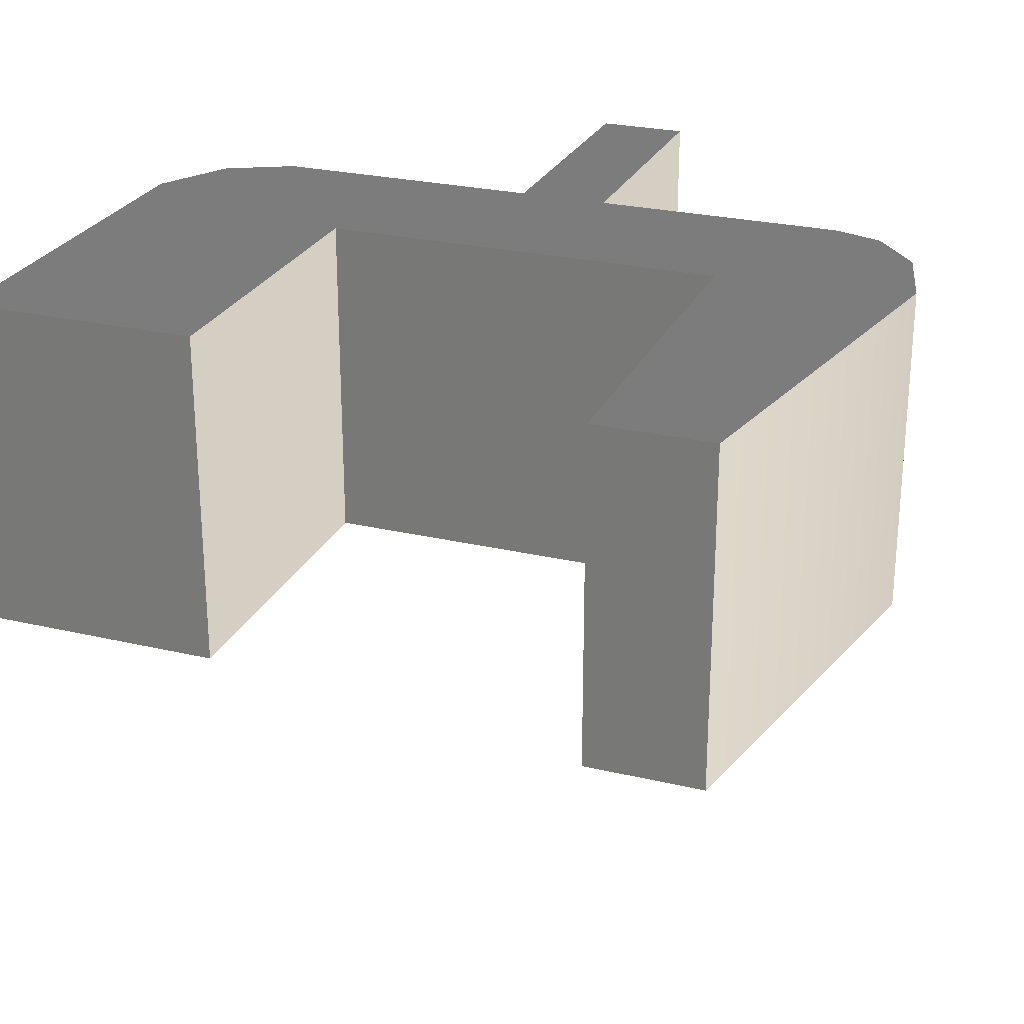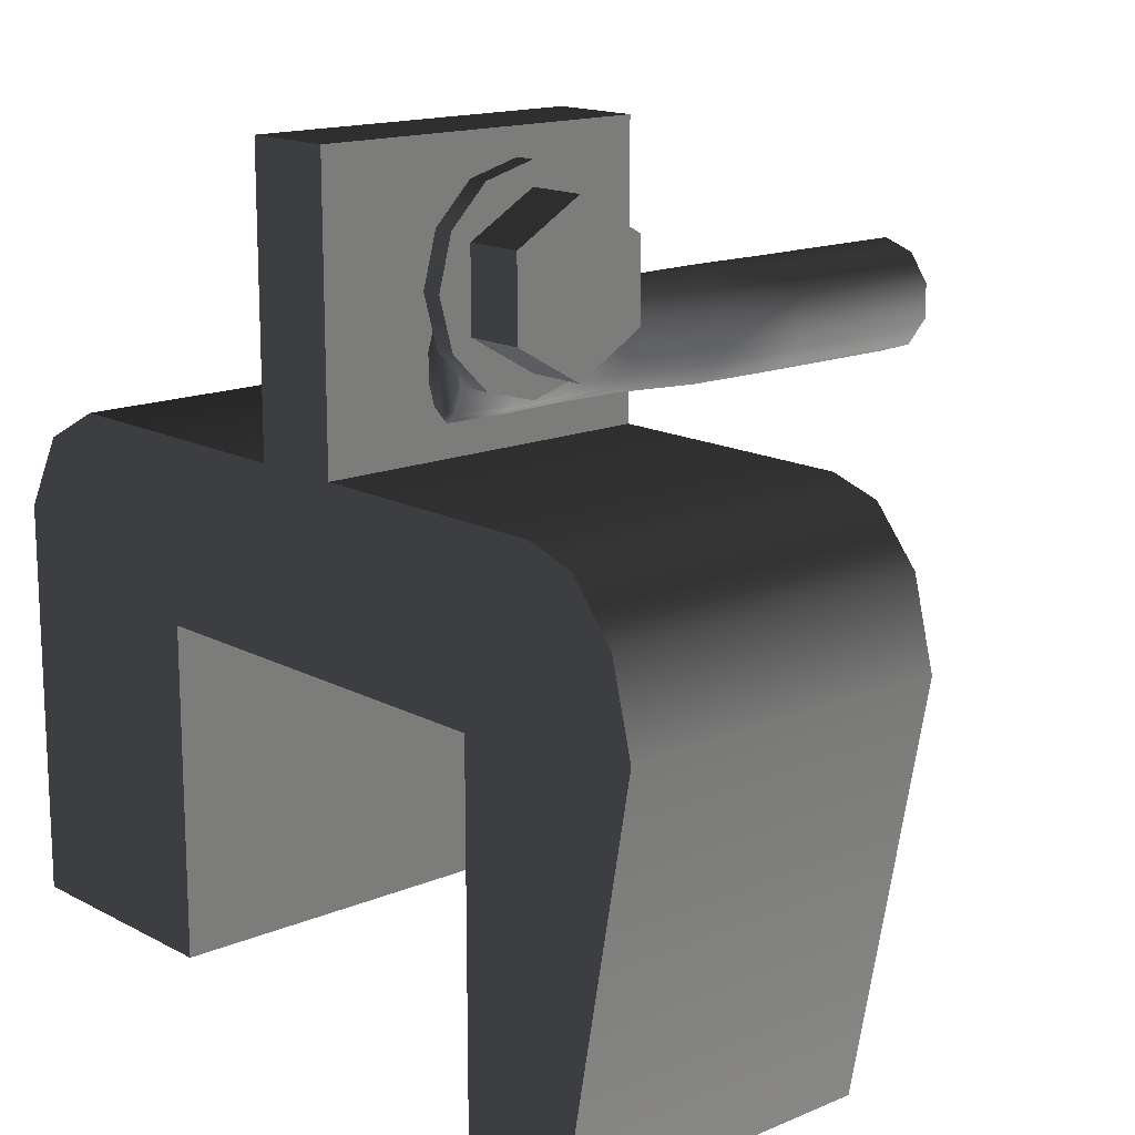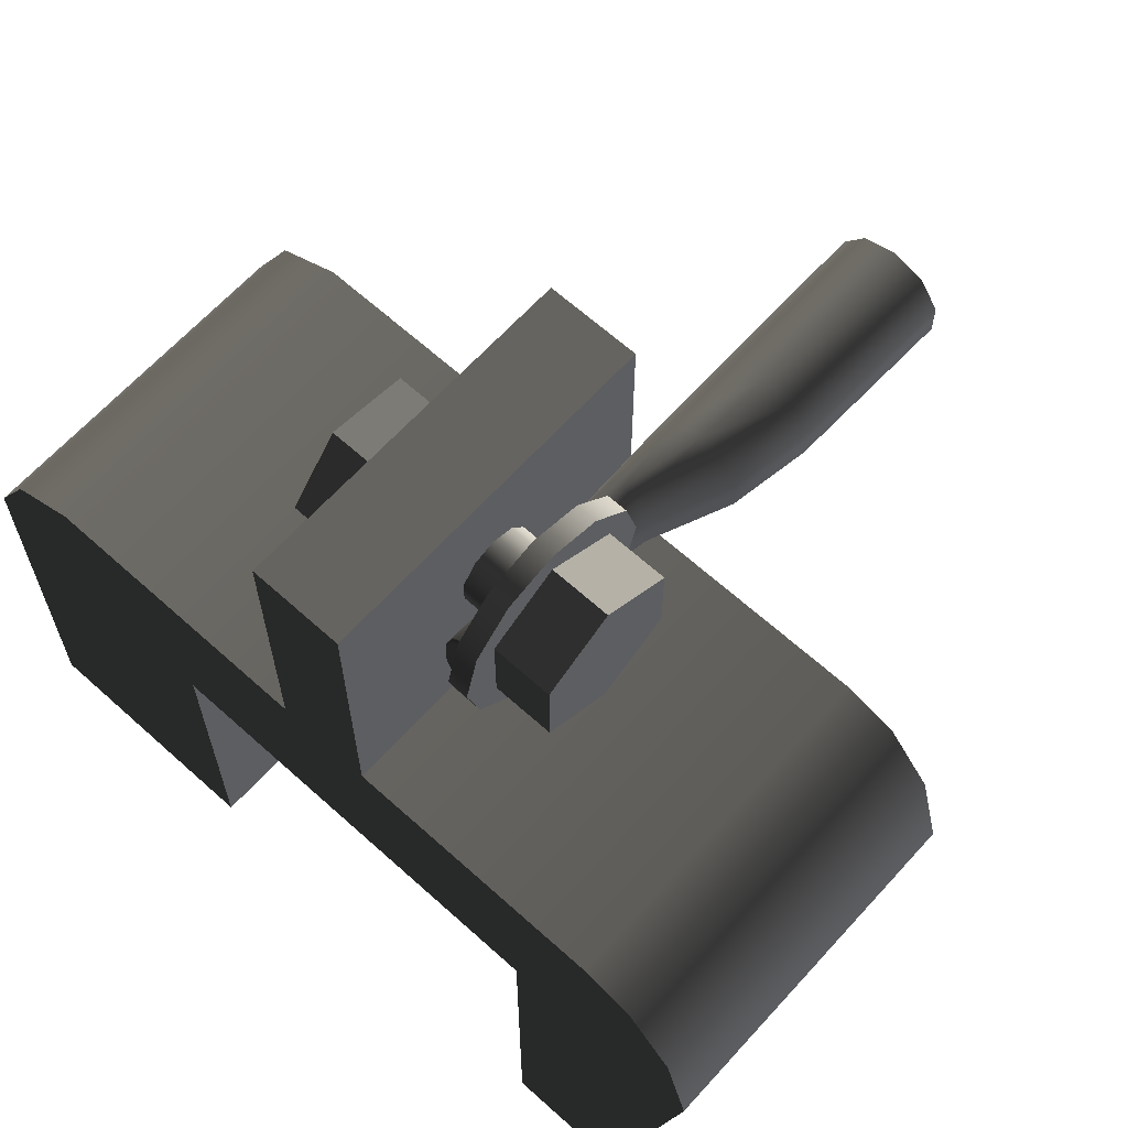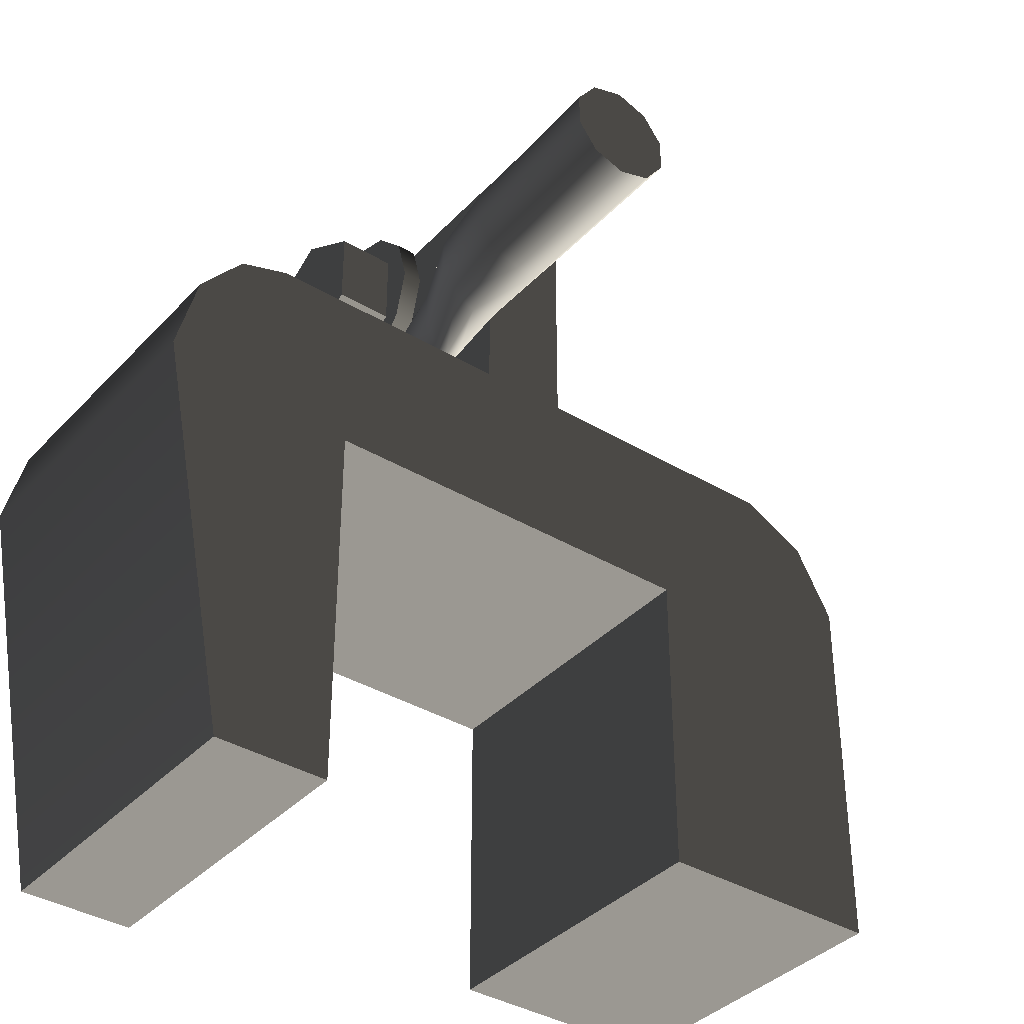
<metadata>
{"format":"obj","ext":"obj","renderer":"f3d","projection":"perspective","resolution":1024,"background":"white","views":[{"elev":25.8,"azim":20.6,"up":"+Z"},{"elev":15.3,"azim":48.3,"up":"+Y"},{"elev":64.7,"azim":42.2,"up":"+Y"},{"elev":-37.6,"azim":142.6,"up":"+Y"}]}
</metadata>
<code>
v -0.004658 0.01651 0.03668
v -0.004658 0.01651 -0.003322
v -0.004658 0.04935 -0.003317
v -0.004658 0.04934 0.03668
v -0.04962 0.003788 -0.003324
v -0.04962 -0.04242 0.03667
v -0.04962 -0.04241 -0.00333
v -0.04962 0.003782 0.03668
v -0.04474 0.0125 0.03668
v -0.04474 0.01251 -0.003322
v -0.0369 0.01651 0.03668
v -0.0369 0.01651 -0.003322
v -0.004658 0.01651 -0.003322
v -0.004658 0.01651 0.03668
v -0.02145 -0.004179 -0.003325
v -0.02145 -0.04241 -0.00333
v -0.02145 -0.04242 0.03667
v -0.02145 -0.004185 0.03668
v 0.02655 -0.004179 -0.003325
v -0.02145 -0.004179 -0.003325
v -0.02145 -0.004185 0.03668
v 0.02655 -0.004185 0.03668
v 0.02655 -0.04946 -0.003331
v 0.02655 -0.004179 -0.003325
v 0.02655 -0.004185 0.03668
v 0.02655 -0.04947 0.03667
v 0.04032 -0.04946 -0.003331
v 0.02655 -0.04946 -0.003331
v 0.02655 -0.04947 0.03667
v 0.04032 -0.04947 0.03667
v 0.04962 -0.001481 -0.003324
v 0.04032 -0.04946 -0.003331
v 0.04032 -0.04947 0.03667
v 0.04962 -0.001487 0.03668
v 0.04701 0.008536 -0.003323
v 0.047 0.008531 0.03668
v 0.0418 0.01469 -0.003322
v 0.0418 0.01468 0.03668
v 0.03588 0.01651 -0.003322
v 0.03588 0.01651 0.03668
v 0.006049 0.01651 -0.003322
v 0.006049 0.01651 0.03668
v 0.006049 0.01651 -0.003322
v 0.006049 0.04935 -0.003317
v -0.004658 0.04935 -0.003317
v -0.004658 0.01651 -0.003322
v 0.006049 0.04935 -0.003317
v 0.006049 0.01651 -0.003322
v 0.006049 0.01651 0.03668
v 0.00605 0.04934 0.03668
v 0.0418 0.01469 -0.003322
v 0.03588 0.01651 -0.003322
v 0.006049 0.01651 -0.003322
v 0.02655 -0.004179 -0.003325
v 0.04962 -0.001481 -0.003324
v 0.04701 0.008536 -0.003323
v 0.04032 -0.04946 -0.003331
v 0.02655 -0.04946 -0.003331
v -0.02145 -0.004179 -0.003325
v -0.004658 0.01651 -0.003322
v -0.0369 0.01651 -0.003322
v -0.04474 0.01251 -0.003322
v -0.04962 0.003788 -0.003324
v -0.04962 -0.04241 -0.00333
v -0.02145 -0.04241 -0.00333
v 0.006049 0.01651 0.03668
v -0.004658 0.01651 0.03668
v -0.004658 0.04934 0.03668
v 0.00605 0.04934 0.03668
v -0.004658 0.04935 -0.003317
v 0.006049 0.04935 -0.003317
v 0.00605 0.04934 0.03668
v -0.004658 0.04934 0.03668
v -0.02145 -0.04242 0.03667
v -0.04962 -0.04242 0.03667
v -0.04962 0.003782 0.03668
v -0.02145 -0.004185 0.03668
v -0.0369 0.01651 0.03668
v -0.04474 0.0125 0.03668
v -0.004658 0.01651 0.03668
v 0.006049 0.01651 0.03668
v 0.02655 -0.004185 0.03668
v 0.03588 0.01651 0.03668
v 0.0418 0.01468 0.03668
v 0.04962 -0.001487 0.03668
v 0.047 0.008531 0.03668
v 0.04032 -0.04947 0.03667
v 0.02655 -0.04947 0.03667
v -0.02145 -0.04242 0.03667
v -0.02145 -0.04241 -0.00333
v -0.04962 -0.04241 -0.00333
v -0.04962 -0.04242 0.03667
v 0.006109 0.02546 -0.03668
v 0.008381 0.03262 -0.03668
v 0.006081 0.02941 -0.03668
v 0.008455 0.02228 -0.03668
v 0.01222 0.02108 -0.03668
v 0.01213 0.03387 -0.03668
v 0.0159 0.03268 -0.03668
v 0.01597 0.02233 -0.03668
v 0.01824 0.0295 -0.03668
v 0.01827 0.02555 -0.03668
v 0.0159 0.03268 -0.03668
v 0.01188 0.03387 -0.01673
v 0.01213 0.03387 -0.03668
v 0.01545 0.03268 -0.01673
v 0.01824 0.0295 -0.03668
v 0.01155 0.03387 -0.007448
v 0.01774 0.02949 -0.01673
v 0.01827 0.02555 -0.03668
v 0.01406 0.03267 -0.007448
v 0.01777 0.02554 -0.01673
v 0.01597 0.02233 -0.03668
v 0.0109 0.03209 0.001518
v 0.00923 0.03325 0.001518
v 0.01625 0.02949 -0.007448
v 0.01552 0.02233 -0.01673
v 0.01222 0.02108 -0.03668
v 0.01239 0.02906 0.001518
v 0.01014 0.0308 0.009136
v 0.008621 0.03191 0.009136
v 0.008611 0.03121 0.01668
v 0.01628 0.02554 -0.007449
v 0.01197 0.02108 -0.01673
v 0.008455 0.02228 -0.03668
v 0.01115 0.02805 0.009136
v 0.01013 0.03013 0.01668
v 0.008621 0.03186 0.02376
v 0.01014 0.03076 0.02376
v 0.01113 0.02749 0.01668
v 0.01115 0.02801 0.02376
v 0.01116 0.02478 0.009135
v 0.01115 0.0244 0.01668
v 0.01116 0.02475 0.02376
v 0.01241 0.02534 0.001517
v 0.01016 0.02183 0.01668
v 0.01017 0.02203 0.02376
v 0.01017 0.02205 0.009135
v 0.01094 0.02227 0.001517
v 0.008648 0.02079 0.01668
v 0.008657 0.02091 0.02376
v 0.008658 0.02092 0.009135
v 0.01413 0.02233 -0.007449
v 0.007129 0.02179 0.01668
v 0.007135 0.02198 0.02376
v 0.009283 0.02106 0.001517
v 0.007136 0.022 0.009135
v 0.01163 0.02108 -0.00745
v 0.006124 0.02433 0.01668
v 0.006129 0.02468 0.02376
v 0.00745 0.02221 0.001517
v 0.006129 0.02471 0.009135
v 0.008405 0.02228 -0.01673
v 0.006109 0.02546 -0.03668
v 0.006111 0.02742 0.01668
v 0.006117 0.02794 0.02376
v 0.008325 0.02228 -0.007449
v 0.006109 0.02546 -0.01673
v 0.006081 0.02941 -0.03668
v 0.00627 0.02522 0.001517
v 0.006117 0.02797 0.009136
v 0.007098 0.03008 0.01668
v 0.007105 0.03071 0.02376
v 0.006081 0.02941 -0.01673
v 0.008381 0.03262 -0.03668
v 0.006175 0.02546 -0.007449
v 0.006251 0.02892 0.001518
v 0.007105 0.03075 0.009136
v 0.008611 0.03121 0.01668
v 0.008621 0.03186 0.02376
v 0.008621 0.03191 0.009136
v 0.007405 0.03201 0.001518
v 0.00923 0.03325 0.001518
v 0.006148 0.02941 -0.007448
v 0.008259 0.03262 -0.007448
v 0.01155 0.03387 -0.007448
v 0.01188 0.03387 -0.01673
v 0.008334 0.03262 -0.01673
v 0.01213 0.03387 -0.03668
v 0.01368 0.04433 0.01668
v 0.02057 0.04433 0.01668
v 0.02057 0.03968 0.02472
v 0.01368 0.03968 0.02472
v 0.01368 0.03968 0.02472
v 0.02057 0.03968 0.02472
v 0.02057 0.0304 0.02472
v 0.01368 0.0304 0.02472
v 0.01368 0.0304 0.02472
v 0.02057 0.0304 0.02472
v 0.02057 0.02576 0.01668
v 0.01368 0.02576 0.01668
v 0.01368 0.02576 0.01668
v 0.02057 0.02576 0.01668
v 0.02057 0.0304 0.008642
v 0.01368 0.0304 0.008642
v 0.01368 0.0304 0.008642
v 0.02057 0.0304 0.008642
v 0.02057 0.03969 0.008643
v 0.01368 0.03969 0.008643
v 0.01368 0.03969 0.008643
v 0.02057 0.03969 0.008643
v 0.02057 0.04433 0.01668
v 0.01368 0.04433 0.01668
v 0.02057 0.04433 0.01668
v 0.02057 0.03969 0.008643
v 0.02057 0.0304 0.008642
v 0.02057 0.02576 0.01668
v 0.02057 0.03968 0.02472
v 0.02057 0.0304 0.02472
v 0.01368 0.04703 0.01668
v 0.0113 0.04703 0.01668
v 0.0113 0.04542 0.01069
v 0.01368 0.04542 0.01069
v 0.0113 0.04104 0.006305
v 0.01368 0.04104 0.006305
v 0.0113 0.03505 0.004699
v 0.01368 0.03505 0.004699
v 0.0113 0.02905 0.006303
v 0.01368 0.02905 0.006303
v 0.0113 0.02467 0.01069
v 0.01368 0.02467 0.01069
v 0.0113 0.02306 0.01668
v 0.01368 0.02306 0.01668
v 0.0113 0.02467 0.02267
v 0.01368 0.02467 0.02267
v 0.0113 0.02905 0.02706
v 0.01368 0.02905 0.02706
v 0.0113 0.03504 0.02866
v 0.01368 0.03504 0.02866
v 0.0113 0.04103 0.02706
v 0.01368 0.04103 0.02706
v 0.0113 0.04542 0.02267
v 0.01368 0.04542 0.02267
v 0.0113 0.04703 0.01668
v 0.01368 0.04703 0.01668
v 0.01368 0.02905 0.006303
v 0.01368 0.04104 0.006305
v 0.01368 0.03505 0.004699
v 0.01368 0.02467 0.01069
v 0.01368 0.04542 0.01069
v 0.01368 0.02306 0.01668
v 0.01368 0.04703 0.01668
v 0.01368 0.02467 0.02267
v 0.01368 0.02905 0.02706
v 0.01368 0.04542 0.02267
v 0.01368 0.04103 0.02706
v 0.01368 0.03504 0.02866
v 0.0113 0.04104 0.006305
v 0.0113 0.02905 0.006303
v 0.0113 0.03505 0.004699
v 0.0113 0.04542 0.01069
v 0.0113 0.02467 0.01069
v 0.0113 0.04703 0.01668
v 0.0113 0.02306 0.01668
v 0.0113 0.04542 0.02267
v 0.0113 0.04103 0.02706
v 0.0113 0.02467 0.02267
v 0.0113 0.02905 0.02706
v 0.0113 0.03504 0.02866
v 0.0113 0.03948 0.01668
v 0.006049 0.03948 0.01668
v 0.006049 0.03863 0.01408
v 0.0113 0.03863 0.01408
v 0.006049 0.03641 0.01246
v 0.0113 0.03641 0.01246
v 0.006049 0.03367 0.01246
v 0.0113 0.03367 0.01246
v 0.006049 0.03146 0.01407
v 0.0113 0.03146 0.01407
v 0.006049 0.03061 0.01668
v 0.0113 0.03061 0.01668
v 0.006049 0.03146 0.01929
v 0.0113 0.03146 0.01929
v 0.006049 0.03367 0.0209
v 0.0113 0.03367 0.0209
v 0.006049 0.03641 0.0209
v 0.0113 0.03641 0.0209
v 0.006049 0.03863 0.01929
v 0.0113 0.03863 0.01929
v 0.006049 0.03948 0.01668
v 0.0113 0.03948 0.01668
v -0.004658 0.02632 0.0135
v -0.01154 0.02632 0.0135
v -0.01154 0.02793 0.02265
v -0.004658 0.02793 0.02265
v -0.004658 0.02793 0.02265
v -0.01154 0.02793 0.02265
v -0.01154 0.03665 0.02582
v -0.004658 0.03665 0.02582
v -0.004658 0.03665 0.02582
v -0.01154 0.03665 0.02582
v -0.01154 0.04377 0.01986
v -0.004658 0.04377 0.01986
v -0.004658 0.04377 0.01986
v -0.01154 0.04377 0.01986
v -0.01154 0.04215 0.01072
v -0.004658 0.04215 0.01072
v -0.004658 0.04215 0.01072
v -0.01154 0.04215 0.01072
v -0.01154 0.03343 0.00754
v -0.004658 0.03343 0.00754
v -0.004658 0.03343 0.00754
v -0.01154 0.03343 0.00754
v -0.01154 0.02632 0.0135
v -0.004658 0.02632 0.0135
v -0.01154 0.02632 0.0135
v -0.01154 0.03343 0.00754
v -0.01154 0.04215 0.01072
v -0.01154 0.04377 0.01986
v -0.01154 0.02793 0.02265
v -0.01154 0.03665 0.02582
v 0.006129 0.02468 0.02376
v 0.006117 0.02794 0.02376
v 0.006386 0.02789 0.02422
v 0.006397 0.02479 0.02422
v 0.007135 0.02198 0.02376
v 0.007248 0.02246 0.02422
v 0.008657 0.02091 0.02376
v 0.007222 0.03029 0.02422
v 0.007105 0.03071 0.02376
v 0.008656 0.02138 0.02422
v 0.01017 0.02203 0.02376
v 0.008623 0.03144 0.02422
v 0.008621 0.03186 0.02376
v 0.01006 0.0225 0.02422
v 0.01116 0.02475 0.02376
v 0.01003 0.03034 0.02422
v 0.01014 0.03076 0.02376
v 0.01092 0.02486 0.02422
v 0.01115 0.02801 0.02376
v 0.01091 0.02796 0.02422
g Зажим_004_1601_31
f 1 3 2
f 1 4 3
f 5 7 6
f 5 6 8
f 9 5 8
f 9 10 5
f 11 10 9
f 11 12 10
f 13 12 11
f 13 11 14
f 15 17 16
f 15 18 17
f 19 21 20
f 19 22 21
f 23 25 24
f 23 26 25
f 27 29 28
f 27 30 29
f 31 33 32
f 31 34 33
f 35 34 31
f 35 36 34
f 37 36 35
f 37 38 36
f 39 38 37
f 39 40 38
f 41 40 39
f 41 42 40
f 43 45 44
f 43 46 45
f 47 49 48
f 47 50 49
f 51 53 52
f 51 54 53
f 55 54 51
f 55 51 56
f 57 54 55
f 57 58 54
f 59 53 54
f 59 60 53
f 61 60 59
f 62 61 59
f 62 59 63
f 59 64 63
f 59 65 64
f 66 68 67
f 66 69 68
f 70 72 71
f 70 73 72
f 74 76 75
f 74 77 76
f 78 76 77
f 78 79 76
f 78 77 80
f 81 80 77
f 81 77 82
f 83 81 82
f 83 82 84
f 84 82 85
f 84 85 86
f 82 87 85
f 82 88 87
f 89 91 90
f 89 92 91
f 93 95 94
f 93 94 96
f 94 97 96
f 94 98 97
f 99 97 98
f 99 100 97
f 101 100 99
f 101 102 100
f 103 105 104
f 103 104 106
f 107 103 106
f 106 104 108
f 107 106 109
f 110 107 109
f 106 108 111
f 109 106 111
f 110 109 112
f 113 110 112
f 114 111 108
f 114 108 115
f 109 111 116
f 112 109 116
f 113 112 117
f 118 113 117
f 119 111 114
f 119 116 111
f 115 120 114
f 115 121 120
f 122 120 121
f 112 116 123
f 117 112 123
f 118 117 124
f 125 118 124
f 114 120 126
f 114 126 119
f 122 127 120
f 127 126 120
f 128 127 122
f 128 129 127
f 129 130 127
f 127 130 126
f 129 131 130
f 119 126 132
f 130 132 126
f 131 133 130
f 130 133 132
f 131 134 133
f 119 132 135
f 135 116 119
f 135 123 116
f 134 136 133
f 134 137 136
f 133 138 132
f 135 132 138
f 133 136 138
f 139 123 135
f 135 138 139
f 137 140 136
f 137 141 140
f 136 142 138
f 139 138 142
f 136 140 142
f 139 143 123
f 117 123 143
f 124 117 143
f 141 144 140
f 141 145 144
f 139 142 146
f 146 143 139
f 140 147 142
f 140 144 147
f 146 142 147
f 124 143 148
f 146 148 143
f 145 149 144
f 145 150 149
f 146 147 151
f 151 148 146
f 144 152 147
f 144 149 152
f 151 147 152
f 153 124 148
f 125 124 153
f 154 125 153
f 150 155 149
f 150 156 155
f 151 157 148
f 153 148 157
f 154 153 158
f 158 153 157
f 159 154 158
f 151 152 160
f 160 157 151
f 149 161 152
f 149 155 161
f 160 152 161
f 156 162 155
f 156 163 162
f 159 158 164
f 165 159 164
f 158 157 166
f 160 166 157
f 164 158 166
f 160 161 167
f 167 166 160
f 155 168 161
f 155 162 168
f 167 161 168
f 163 169 162
f 163 170 169
f 162 169 171
f 162 171 168
f 172 168 171
f 167 168 172
f 172 171 173
f 167 174 166
f 164 166 174
f 172 174 167
f 173 175 172
f 172 175 174
f 173 176 175
f 177 175 176
f 178 164 174
f 178 174 175
f 177 178 175
f 165 164 178
f 179 178 177
f 179 165 178
f 180 182 181
f 180 183 182
f 184 186 185
f 184 187 186
f 188 190 189
f 188 191 190
f 192 194 193
f 192 195 194
f 196 198 197
f 196 199 198
f 200 202 201
f 200 203 202
f 204 206 205
f 204 207 206
f 208 207 204
f 208 209 207
f 210 212 211
f 210 213 212
f 213 214 212
f 213 215 214
f 215 216 214
f 215 217 216
f 217 218 216
f 217 219 218
f 219 220 218
f 219 221 220
f 221 222 220
f 221 223 222
f 223 224 222
f 223 225 224
f 225 226 224
f 225 227 226
f 227 228 226
f 227 229 228
f 229 230 228
f 229 231 230
f 231 232 230
f 231 233 232
f 233 234 232
f 233 235 234
f 236 238 237
f 236 237 239
f 239 237 240
f 239 240 241
f 241 240 242
f 241 242 243
f 244 243 242
f 244 242 245
f 246 244 245
f 246 247 244
f 248 250 249
f 248 249 251
f 251 249 252
f 251 252 253
f 253 252 254
f 253 254 255
f 254 256 255
f 254 257 256
f 258 256 257
f 258 259 256
f 260 262 261
f 260 263 262
f 263 264 262
f 263 265 264
f 265 266 264
f 265 267 266
f 267 268 266
f 267 269 268
f 269 270 268
f 269 271 270
f 271 272 270
f 271 273 272
f 273 274 272
f 273 275 274
f 275 276 274
f 275 277 276
f 277 278 276
f 277 279 278
f 279 280 278
f 279 281 280
f 282 284 283
f 282 285 284
f 286 288 287
f 286 289 288
f 290 292 291
f 290 293 292
f 294 296 295
f 294 297 296
f 298 300 299
f 298 301 300
f 302 304 303
f 302 305 304
f 306 308 307
f 306 309 308
f 310 309 306
f 310 311 309
f 312 314 313
f 312 315 314
f 316 315 312
f 316 317 315
f 317 314 315
f 318 317 316
f 313 314 319
f 317 319 314
f 313 319 320
f 318 321 317
f 321 319 317
f 322 321 318
f 320 319 323
f 321 323 319
f 320 323 324
f 322 325 321
f 325 323 321
f 326 325 322
f 324 323 327
f 325 327 323
f 324 327 328
f 326 329 325
f 329 327 325
f 330 329 326
f 328 331 330
f 328 327 331
f 329 331 327
f 330 331 329

</code>
